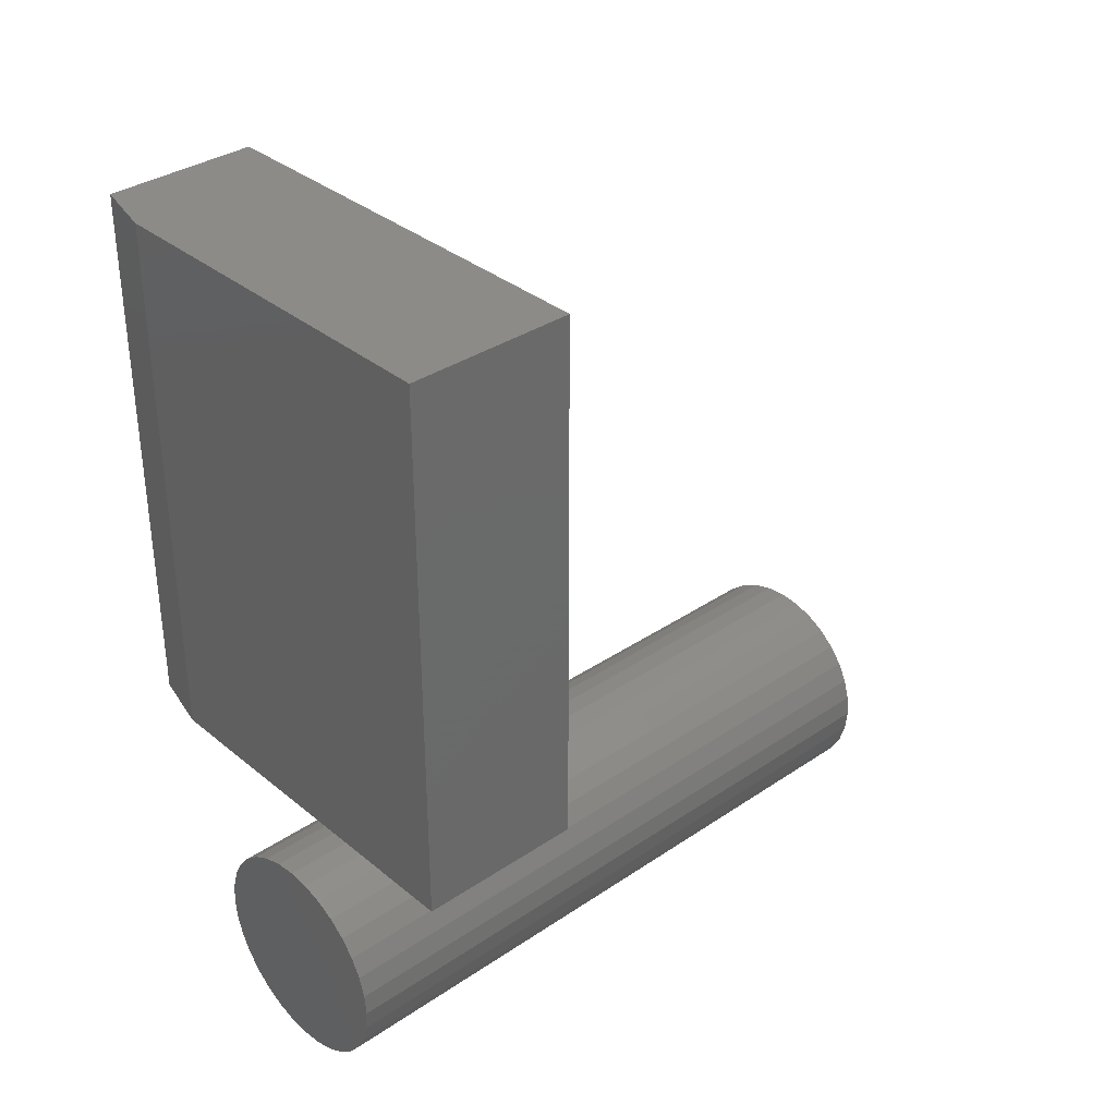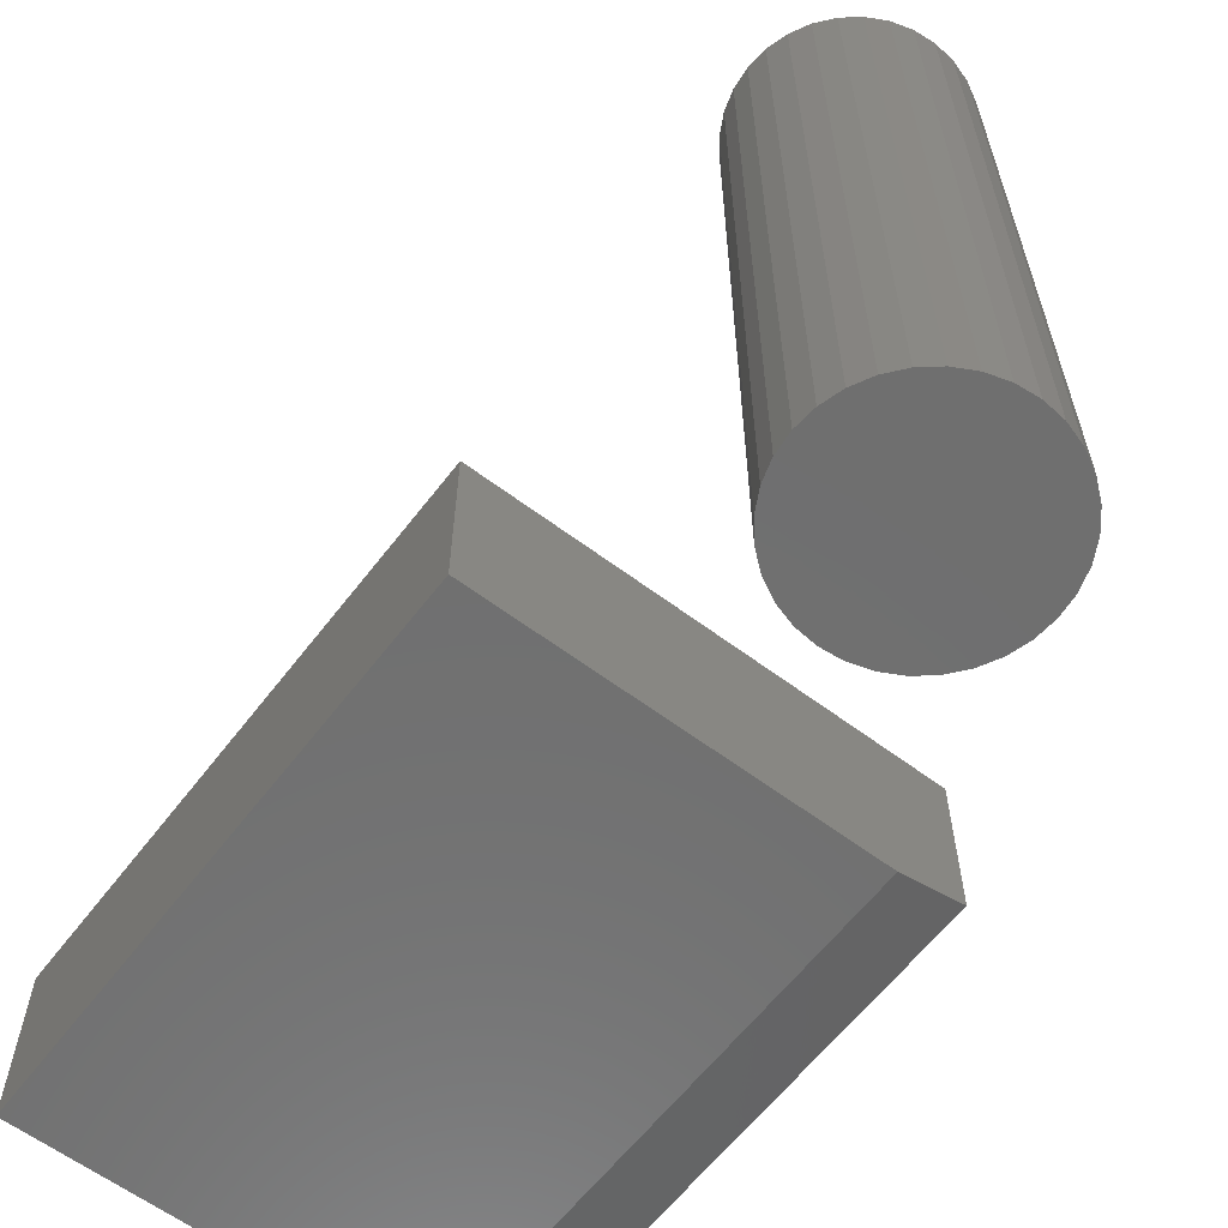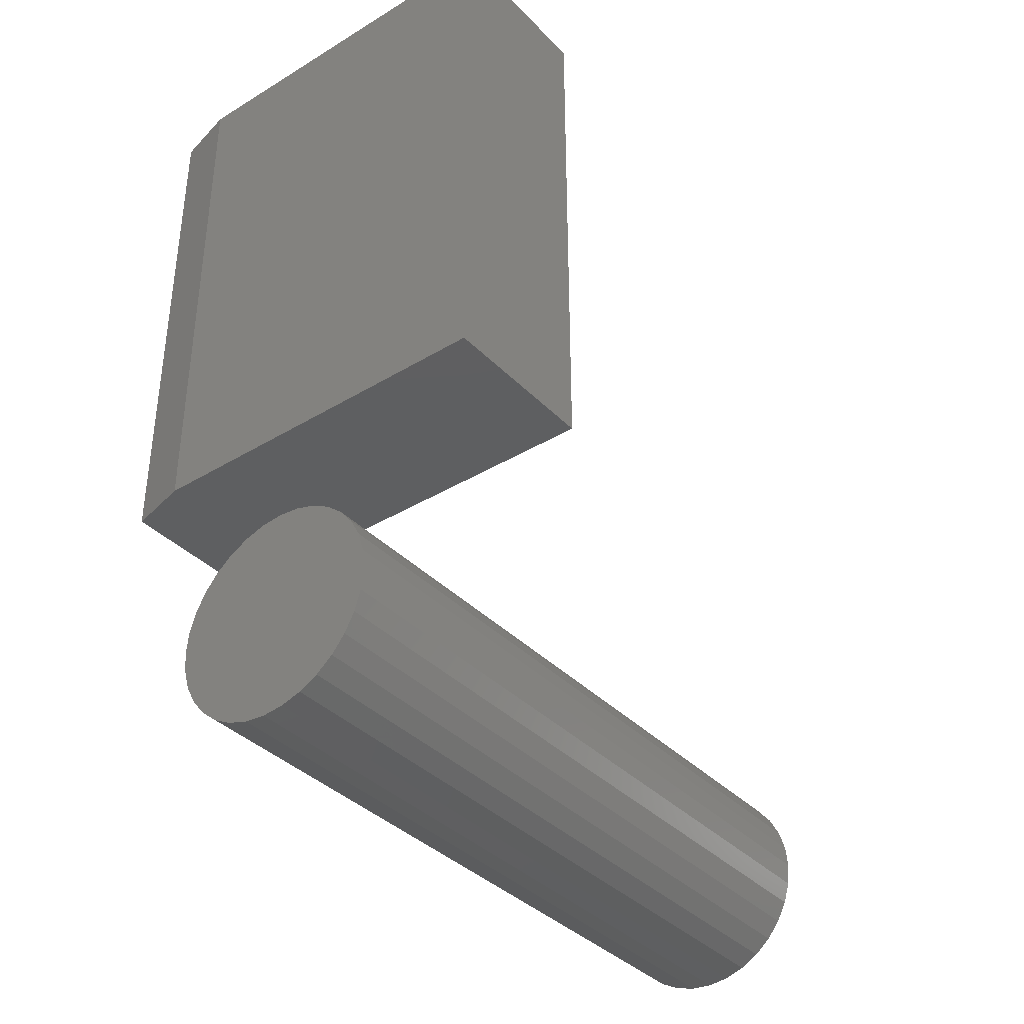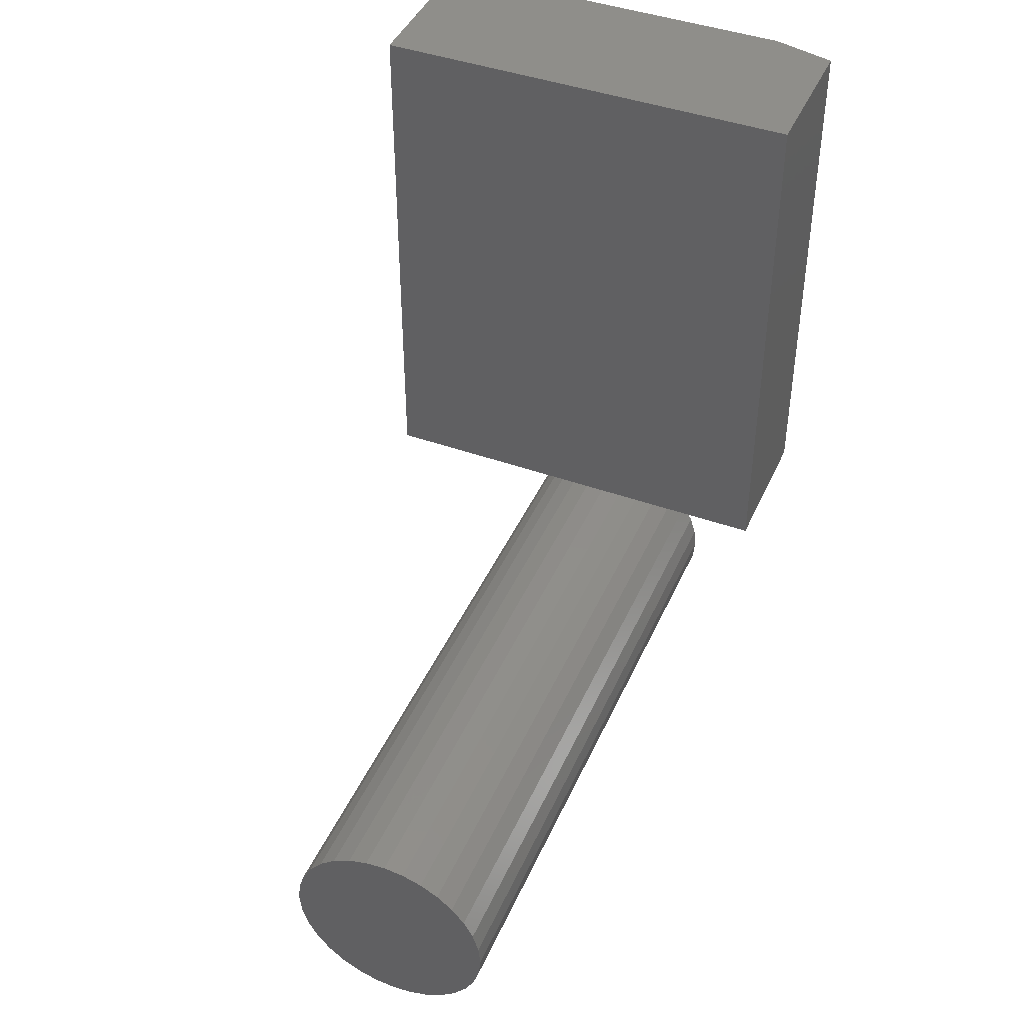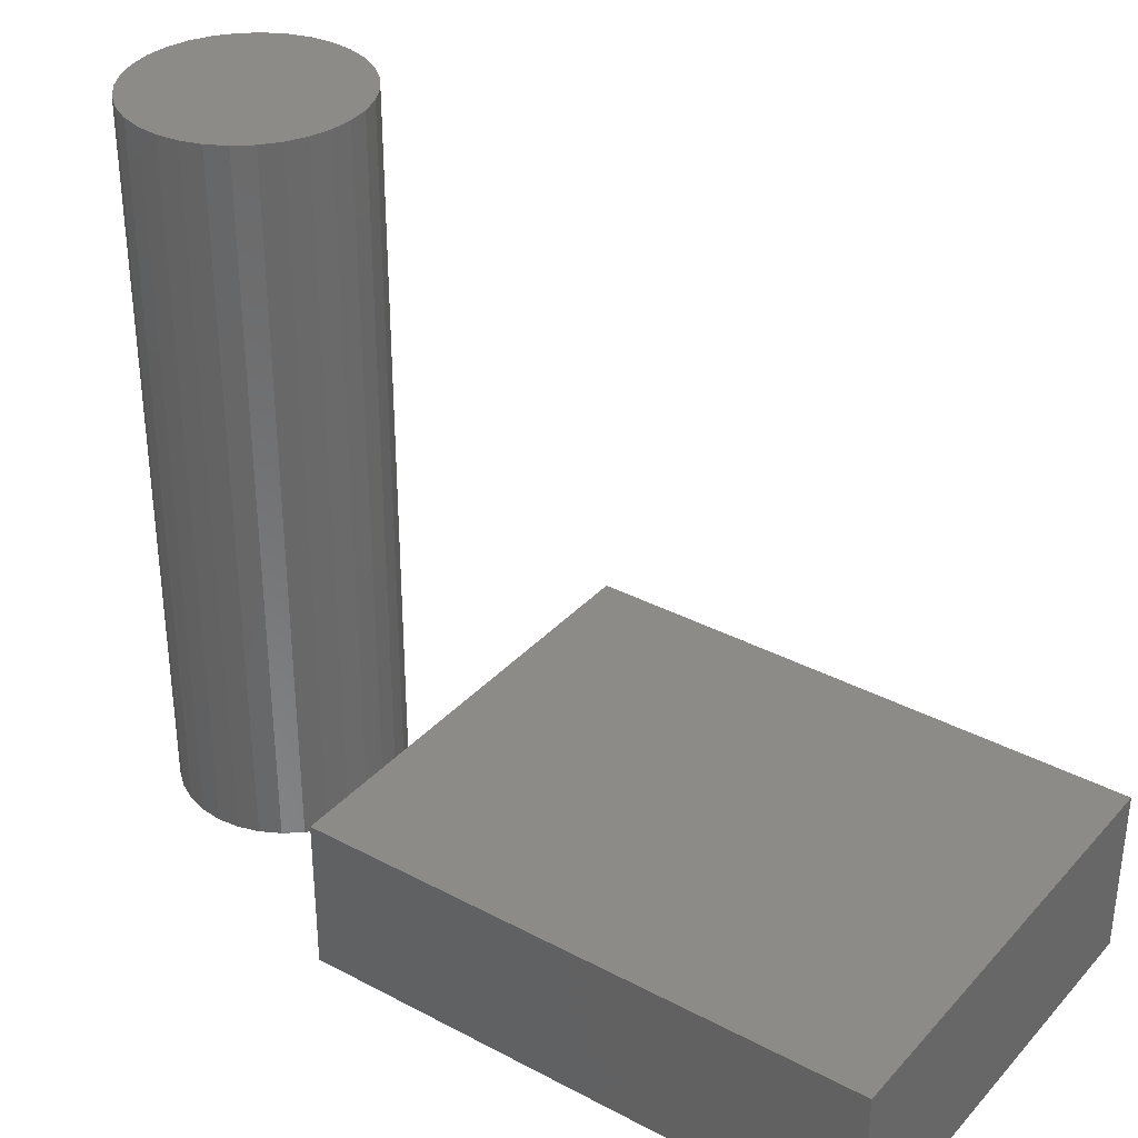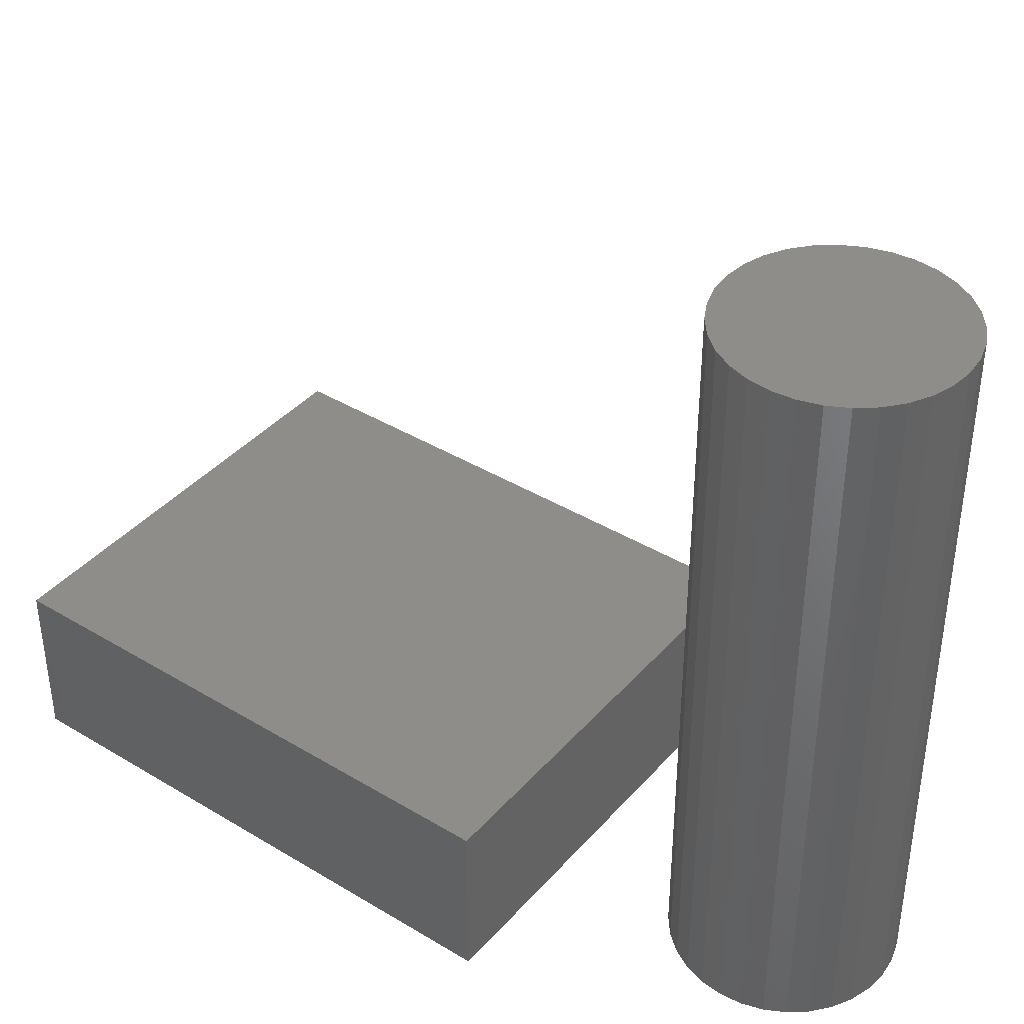
<metadata>
{"format":"stl","ext":"stl","renderer":"f3d","projection":"perspective","resolution":1024,"background":"white","views":[{"elev":34.4,"azim":-132.3,"up":"+Y"},{"elev":-61.3,"azim":-37.4,"up":"+Z"},{"elev":-37.2,"azim":-142.1,"up":"+Y"},{"elev":43.4,"azim":22.9,"up":"+Y"},{"elev":34.5,"azim":125.5,"up":"+Z"},{"elev":39.7,"azim":-53.2,"up":"+Z"}]}
</metadata>
<code>
# stl→obj: 74 verts, 140 faces
v -0.2109 0.2109 0
v -0.2109 0.75 0
v 0.1578 0.2109 0
v 0.1578 0.75 0
v -0.2109 0.75 0.1641
v 0.2203 0.75 0.1641
v 0.2203 0.75 0.01562
v 0.2203 0.2109 0.1641
v 0.2203 0.2109 0.01562
v -0.2109 0.2109 0.1641
v -0.01501 0.1081 0.6953
v 0.02735 0.1081 0.6953
v 0.006168 0.1102 0.6953
v -0.03537 0.1019 0.6953
v 0.04771 0.1019 0.6953
v -0.05414 0.0919 0.6953
v 0.06648 0.0919 0.6953
v 0.06648 -0.08861 0.6953
v -0.03537 -0.09864 0.6953
v 0.04771 -0.09864 0.6953
v -0.01501 -0.1048 0.6953
v 0.02735 -0.1048 0.6953
v 0.006168 -0.1069 0.6953
v 0.08293 0.0784 0.6953
v -0.07059 0.0784 0.6953
v 0.09643 0.06195 0.6953
v -0.08409 0.06195 0.6953
v 0.1065 0.04319 0.6953
v -0.09412 0.04319 0.6953
v 0.1126 0.02282 0.6953
v -0.1003 0.02282 0.6953
v 0.1147 0.001645 0.6953
v -0.1024 0.001645 0.6953
v 0.1126 -0.01953 0.6953
v -0.1003 -0.01953 0.6953
v 0.1065 -0.0399 0.6953
v -0.09412 -0.0399 0.6953
v 0.09643 -0.05866 0.6953
v -0.08409 -0.05866 0.6953
v 0.08293 -0.07511 0.6953
v -0.07059 -0.07511 0.6953
v -0.05414 -0.08861 0.6953
v 0.006168 0.1102 0
v 0.02735 0.1081 0
v -0.01501 0.1081 0
v -0.03537 0.1019 0
v 0.04771 0.1019 0
v -0.05414 0.0919 0
v 0.06648 0.0919 0
v 0.04771 -0.09864 0
v -0.03537 -0.09864 0
v 0.06648 -0.08861 0
v -0.01501 -0.1048 0
v 0.02735 -0.1048 0
v 0.006168 -0.1069 0
v -0.05414 -0.08861 0
v -0.07059 -0.07511 0
v 0.08293 -0.07511 0
v -0.08409 -0.05866 0
v 0.09643 -0.05866 0
v -0.09412 -0.0399 0
v 0.1065 -0.0399 0
v -0.1003 -0.01953 0
v 0.1126 -0.01953 0
v -0.1024 0.001645 0
v 0.1147 0.001645 0
v -0.1003 0.02282 0
v 0.1126 0.02282 0
v -0.09412 0.04319 0
v 0.1065 0.04319 0
v -0.08409 0.06195 0
v 0.09643 0.06195 0
v -0.07059 0.0784 0
v 0.08293 0.0784 0
f 1 2 3
f 3 2 4
f 2 5 4
f 4 5 6
f 4 6 7
f 8 9 6
f 6 9 7
f 10 1 8
f 8 1 3
f 8 3 9
f 9 3 7
f 7 3 4
f 10 8 5
f 5 8 6
f 5 2 10
f 10 2 1
f 11 12 13
f 12 11 14
f 12 14 15
f 15 14 16
f 15 16 17
f 18 19 20
f 20 19 21
f 20 21 22
f 22 21 23
f 17 16 24
f 24 16 25
f 24 25 26
f 26 25 27
f 26 27 28
f 28 27 29
f 28 29 30
f 30 29 31
f 30 31 32
f 32 31 33
f 32 33 34
f 34 33 35
f 34 35 36
f 36 35 37
f 36 37 38
f 38 37 39
f 38 39 40
f 40 39 41
f 40 41 18
f 18 41 42
f 18 42 19
f 43 44 45
f 46 45 44
f 47 46 44
f 48 46 47
f 49 48 47
f 50 51 52
f 53 51 50
f 54 53 50
f 55 53 54
f 51 56 52
f 52 56 57
f 52 57 58
f 58 57 59
f 58 59 60
f 60 59 61
f 60 61 62
f 62 61 63
f 62 63 64
f 64 63 65
f 64 65 66
f 66 65 67
f 66 67 68
f 68 67 69
f 68 69 70
f 70 69 71
f 70 71 72
f 72 71 73
f 72 73 74
f 74 73 48
f 74 48 49
f 66 32 64
f 64 32 34
f 64 34 62
f 62 34 36
f 62 36 60
f 60 36 38
f 60 38 58
f 58 38 40
f 58 40 52
f 52 40 18
f 52 18 50
f 50 18 20
f 50 20 54
f 54 20 22
f 54 22 55
f 55 22 23
f 55 23 53
f 53 23 21
f 53 21 51
f 51 21 19
f 51 19 56
f 56 19 42
f 56 42 57
f 57 42 41
f 57 41 59
f 59 41 39
f 59 39 61
f 61 39 37
f 61 37 63
f 63 37 35
f 63 35 65
f 65 35 33
f 65 33 67
f 67 33 31
f 67 31 69
f 69 31 29
f 69 29 71
f 71 29 27
f 71 27 73
f 73 27 25
f 73 25 48
f 48 25 16
f 48 16 46
f 46 16 14
f 46 14 45
f 45 14 11
f 45 11 43
f 43 11 13
f 43 13 44
f 44 13 12
f 44 12 47
f 47 12 15
f 47 15 49
f 49 15 17
f 49 17 74
f 74 17 24
f 74 24 72
f 72 24 26
f 72 26 70
f 70 26 28
f 70 28 68
f 68 28 30
f 68 30 66
f 66 30 32

</code>
